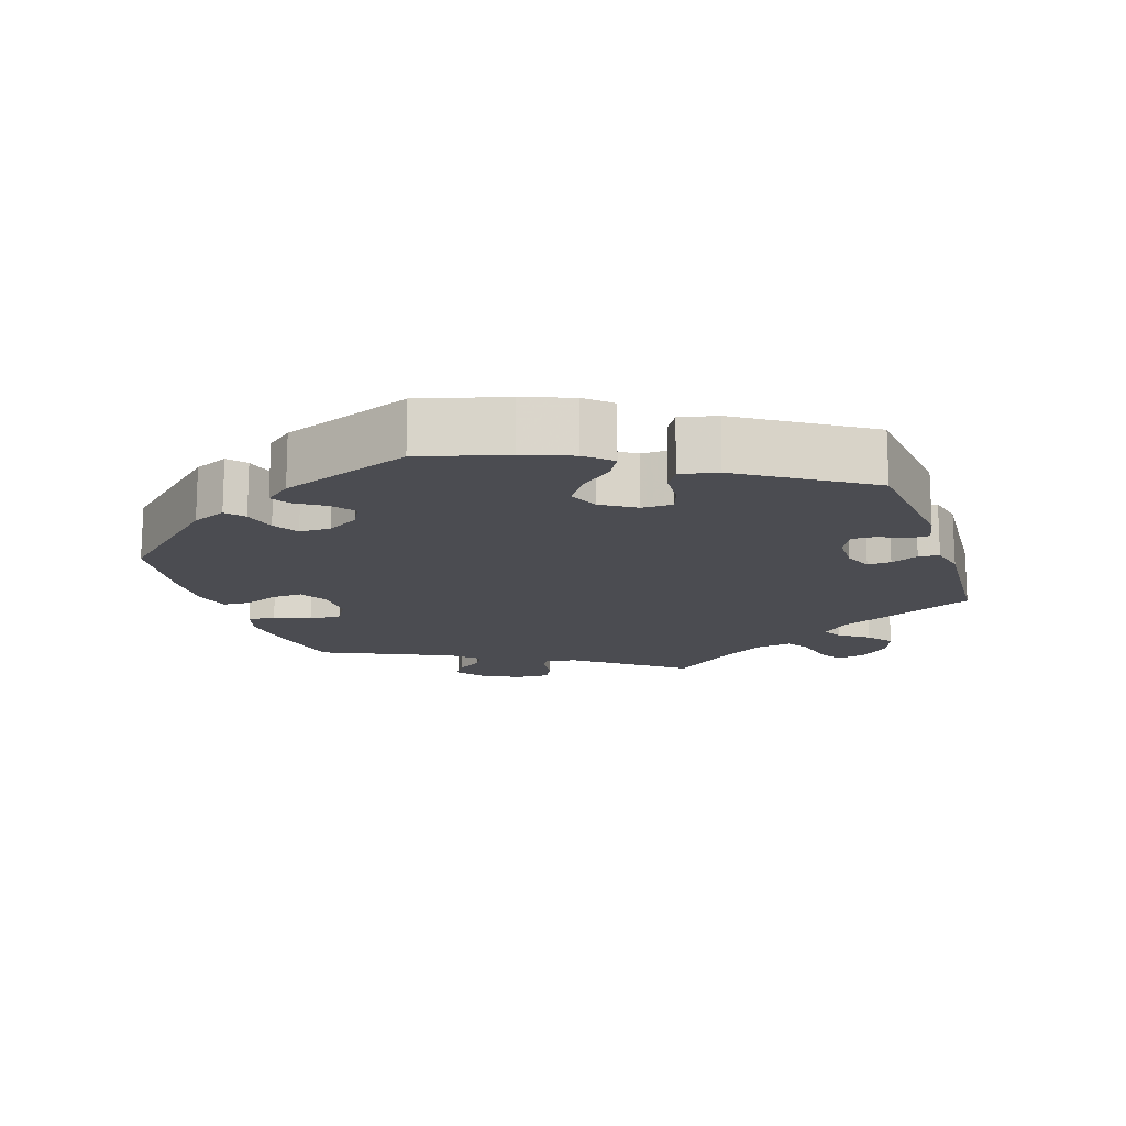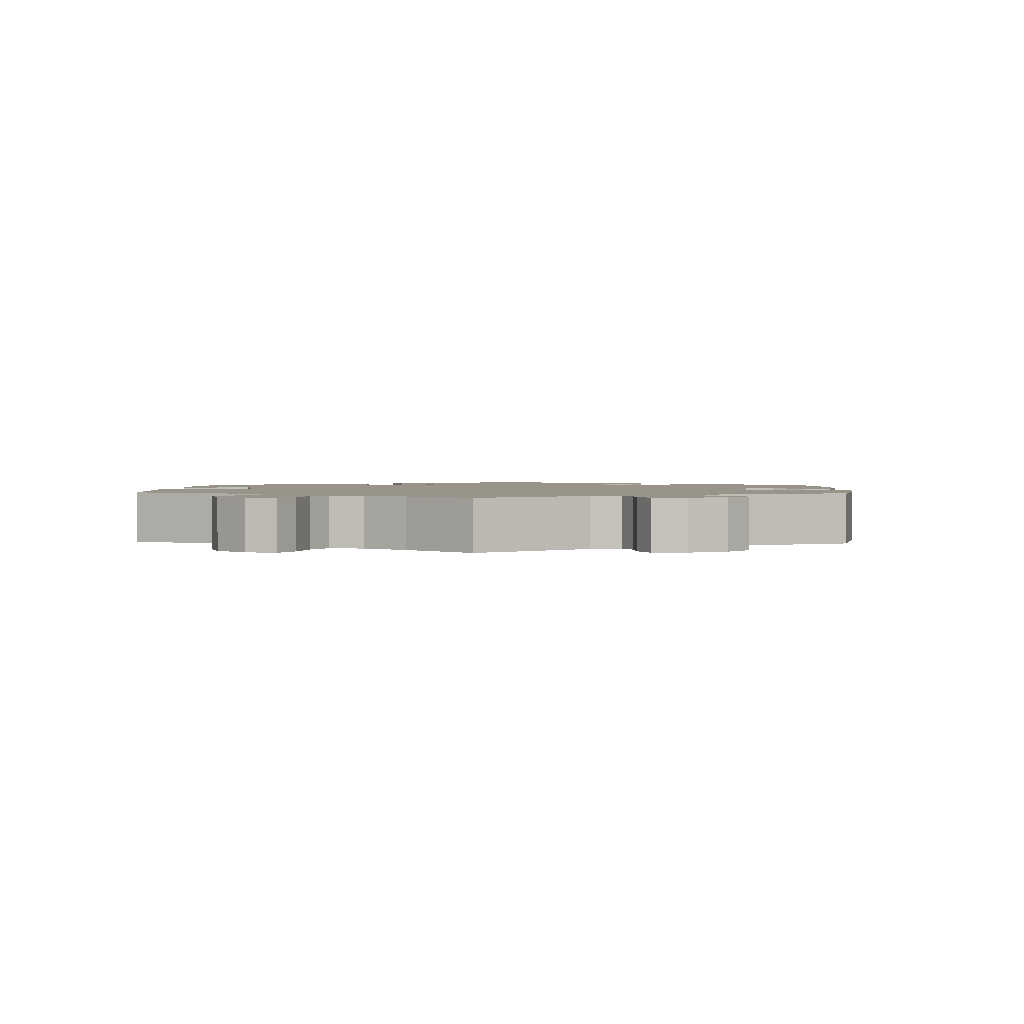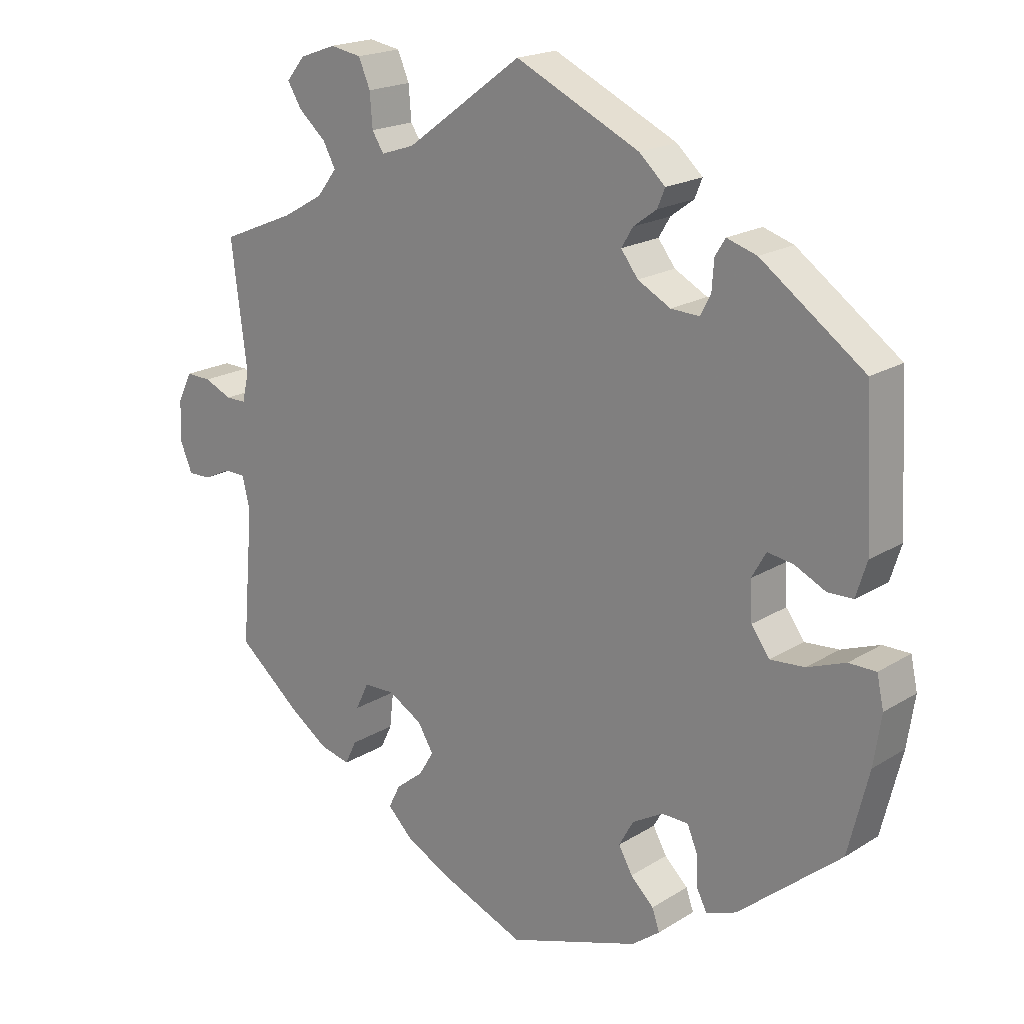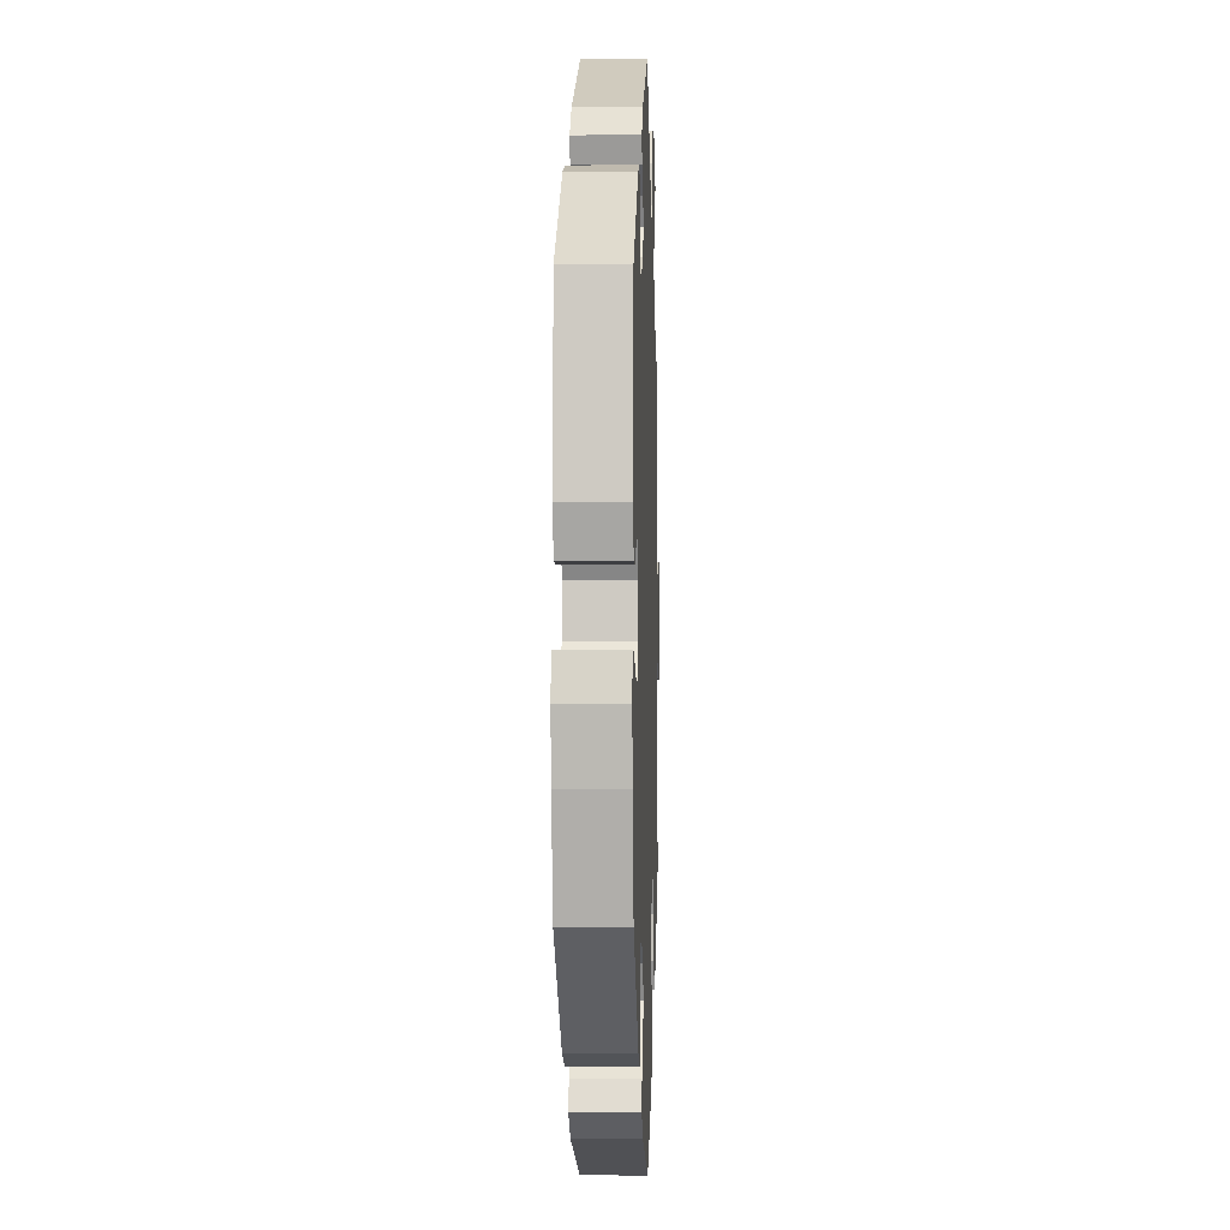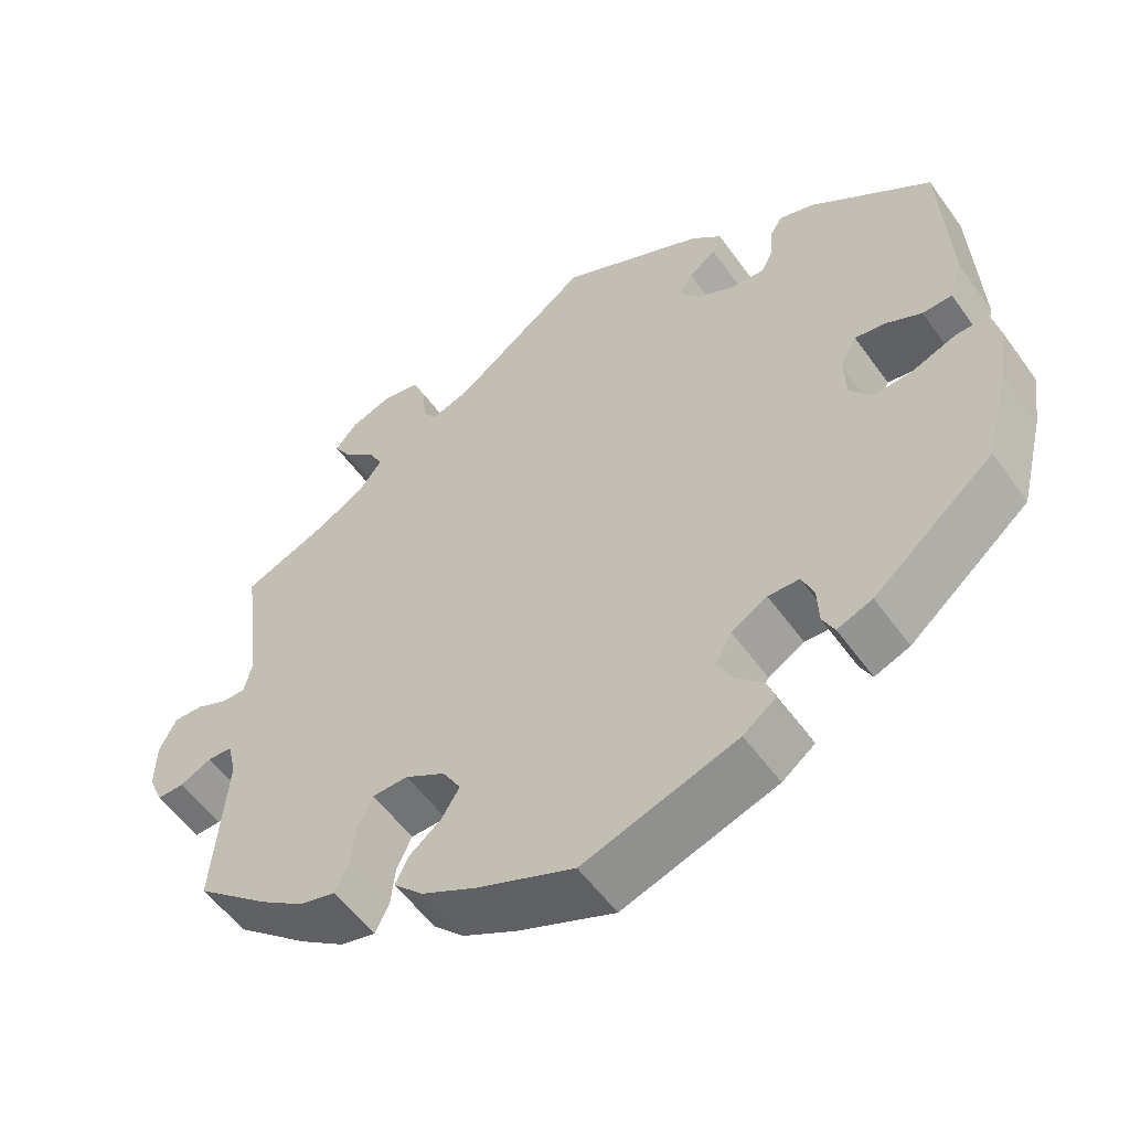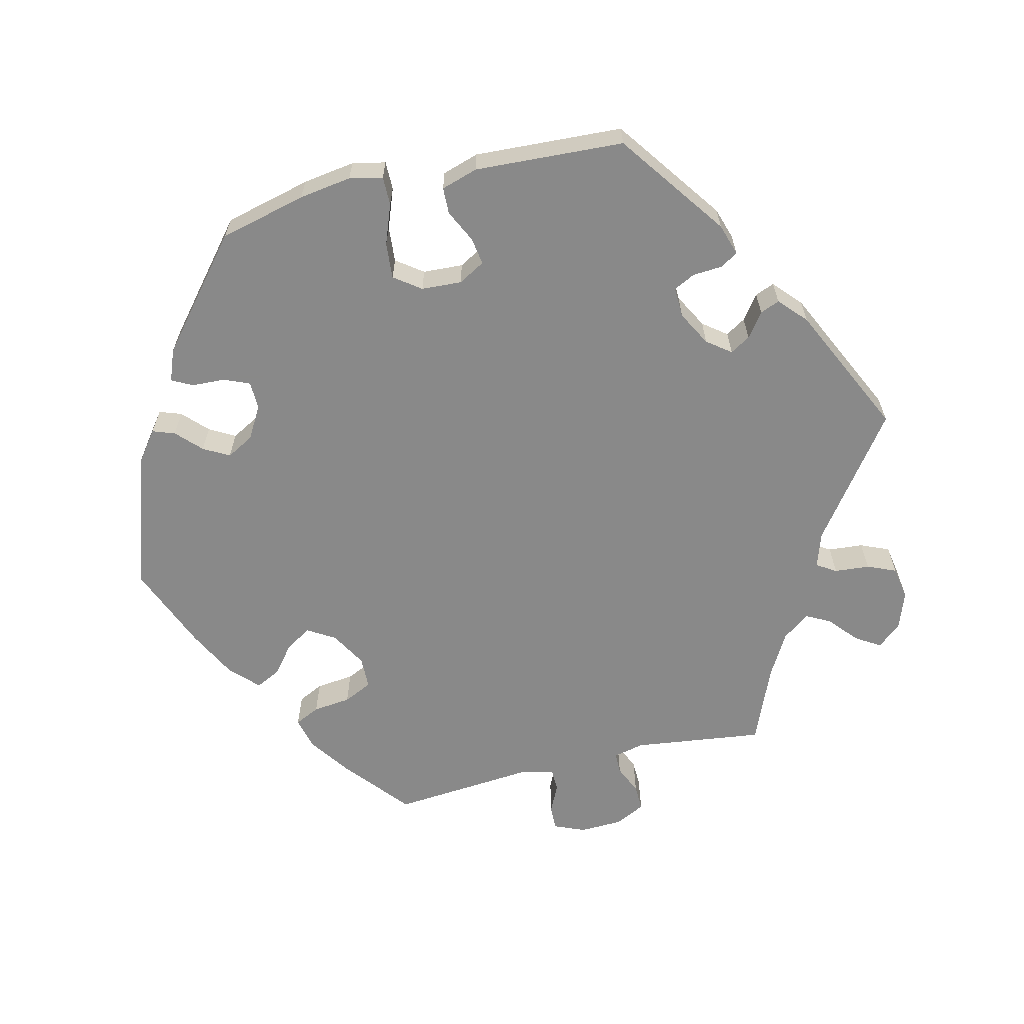
<metadata>
{"format":"obj","ext":"obj","renderer":"f3d","projection":"perspective","resolution":1024,"background":"white","views":[{"elev":-15.4,"azim":-101.2,"up":"+Y"},{"elev":1.8,"azim":63.2,"up":"+Y"},{"elev":19.3,"azim":-139.1,"up":"+Z"},{"elev":-1.9,"azim":-88.0,"up":"+Z"},{"elev":-54.9,"azim":-145.0,"up":"+Z"},{"elev":-63.0,"azim":-76.5,"up":"+Y"}]}
</metadata>
<code>
v 0.17 0.07 0.453
v 0.219 0.07 0.437
v 0.236 0.07 0.464
v 0.24 0.07 0.513
v 0.257 0.07 0.553
v 0.303 0.07 0.561
v 0.356 0.07 0.542
v 0.383 0.07 0.509
v 0.362 0.07 0.475
v 0.322 0.07 0.44
v 0.304 0.07 0.406
v 0.333 0.07 0.368
v 0.393 0.07 0.334
v 0.501 0.07 0.289
v 0.478 0.07 0.107
v 0.488 0.07 0.064
v 0.518 0.07 0.064
v 0.558 0.07 0.082
v 0.595 0.07 0.083
v 0.616 0.07 0.041
v 0.618 0.07 -0.019
v 0.6 0.07 -0.062
v 0.566 0.07 -0.061
v 0.526 0.07 -0.042
v 0.495 0.07 -0.043
v 0.484 0.07 -0.09
v 0.501 0.07 -0.289
v 0.41 0.07 -0.365
v 0.353 0.07 -0.405
v 0.308 0.07 -0.416
v 0.291 0.07 -0.381
v 0.285 0.07 -0.328
v 0.266 0.07 -0.288
v 0.221 0.07 -0.287
v 0.171 0.07 -0.316
v 0.148 0.07 -0.354
v 0.17 0.07 -0.39
v 0.21 0.07 -0.422
v 0.227 0.07 -0.456
v 0.19 0.07 -0.493
v 0.122 0.07 -0.528
v 0 0.07 -0.578
v -0.193 0.07 -0.514
v -0.234 0.07 -0.483
v -0.223 0.07 -0.452
v -0.189 0.07 -0.419
v -0.169 0.07 -0.383
v -0.19 0.07 -0.345
v -0.235 0.07 -0.319
v -0.274 0.07 -0.32
v -0.289 0.07 -0.356
v -0.291 0.07 -0.402
v -0.306 0.07 -0.431
v -0.35 0.07 -0.414
v -0.5 0.07 -0.289
v -0.53 0.07 -0.168
v -0.541 0.07 -0.095
v -0.531 0.07 -0.049
v -0.491 0.07 -0.049
v -0.435 0.07 -0.07
v -0.385 0.07 -0.074
v -0.358 0.07 -0.037
v -0.355 0.07 0.019
v -0.376 0.07 0.056
v -0.414 0.07 0.05
v -0.459 0.07 0.028
v -0.496 0.07 0.029
v -0.512 0.07 0.08
v -0.501 0.07 0.288
v -0.35 0.07 0.397
v -0.306 0.07 0.411
v -0.291 0.07 0.387
v -0.288 0.07 0.345
v -0.273 0.07 0.315
v -0.231 0.07 0.317
v -0.183 0.07 0.343
v -0.158 0.07 0.376
v -0.175 0.07 0.404
v -0.209 0.07 0.429
v -0.22 0.07 0.456
v -0.182 0.07 0.491
v 0 0.07 0.578
v 0.17 0 0.453
v 0.219 0 0.437
v 0.236 0 0.464
v 0.24 0 0.513
v 0.257 0 0.553
v 0.303 0 0.561
v 0.356 0 0.542
v 0.383 0 0.509
v 0.362 0 0.475
v 0.322 0 0.44
v 0.304 0 0.406
v 0.333 0 0.368
v 0.393 0 0.334
v 0.501 0 0.289
v 0.478 0 0.107
v 0.488 0 0.064
v 0.518 0 0.064
v 0.558 0 0.082
v 0.595 0 0.083
v 0.616 0 0.041
v 0.618 0 -0.019
v 0.6 0 -0.062
v 0.566 0 -0.061
v 0.526 0 -0.042
v 0.495 0 -0.043
v 0.484 0 -0.09
v 0.501 0 -0.289
v 0.41 0 -0.365
v 0.353 0 -0.405
v 0.308 0 -0.416
v 0.291 0 -0.381
v 0.285 0 -0.328
v 0.266 0 -0.288
v 0.221 0 -0.287
v 0.171 0 -0.316
v 0.148 0 -0.354
v 0.17 0 -0.39
v 0.21 0 -0.422
v 0.227 0 -0.456
v 0.19 0 -0.493
v 0.122 0 -0.528
v 0 0 -0.578
v -0.193 0 -0.514
v -0.234 0 -0.483
v -0.223 0 -0.452
v -0.189 0 -0.419
v -0.169 0 -0.383
v -0.19 0 -0.345
v -0.235 0 -0.319
v -0.274 0 -0.32
v -0.289 0 -0.356
v -0.291 0 -0.402
v -0.306 0 -0.431
v -0.35 0 -0.414
v -0.5 0 -0.289
v -0.53 0 -0.168
v -0.541 0 -0.095
v -0.531 0 -0.049
v -0.491 0 -0.049
v -0.435 0 -0.07
v -0.385 0 -0.074
v -0.358 0 -0.037
v -0.355 0 0.019
v -0.376 0 0.056
v -0.414 0 0.05
v -0.459 0 0.028
v -0.496 0 0.029
v -0.512 0 0.08
v -0.501 0 0.288
v -0.35 0 0.397
v -0.306 0 0.411
v -0.291 0 0.387
v -0.288 0 0.345
v -0.273 0 0.315
v -0.231 0 0.317
v -0.183 0 0.343
v -0.158 0 0.376
v -0.175 0 0.404
v -0.209 0 0.429
v -0.22 0 0.456
v -0.182 0 0.491
v 0 0 0.578
f 81 82 1
f 78 79 80 81
f 77 78 81 1
f 76 77 1 2
f 75 76 2
f 70 71 72 73
f 70 73 74
f 69 70 74
f 68 69 74 75
f 65 66 67 68
f 64 65 68 75
f 57 58 59 60
f 57 60 61
f 56 57 61
f 55 56 61
f 54 55 61 62
f 51 52 53 54
f 50 51 54 62
f 43 44 45 46
f 43 46 47
f 42 43 47
f 41 42 47 48
f 37 38 39 40
f 36 37 40 41
f 29 30 31 32
f 29 32 33
f 26 27 28 29
f 25 26 29 33
f 21 22 23 24
f 21 24 25
f 20 21 25
f 17 18 19 20
f 16 17 20 25
f 15 16 25 33
f 13 14 15 33
f 7 8 9 10
f 7 10 11
f 6 7 11
f 3 4 5 6
f 2 3 6 11
f 63 64 75 2
f 49 50 62 63
f 48 49 63 2
f 36 41 48 2
f 12 13 33 34
f 12 34 35
f 12 35 36
f 2 11 12 36
f 83 164 163
f 163 162 161 160
f 83 163 160 159
f 84 83 159 158
f 84 158 157
f 155 154 153 152
f 156 155 152
f 156 152 151
f 157 156 151 150
f 150 149 148 147
f 157 150 147 146
f 142 141 140 139
f 143 142 139
f 143 139 138
f 143 138 137
f 144 143 137 136
f 136 135 134 133
f 144 136 133 132
f 128 127 126 125
f 129 128 125
f 129 125 124
f 130 129 124 123
f 122 121 120 119
f 123 122 119 118
f 114 113 112 111
f 115 114 111
f 111 110 109 108
f 115 111 108 107
f 106 105 104 103
f 107 106 103
f 107 103 102
f 102 101 100 99
f 107 102 99 98
f 115 107 98 97
f 115 97 96 95
f 92 91 90 89
f 93 92 89
f 93 89 88
f 88 87 86 85
f 93 88 85 84
f 84 157 146 145
f 145 144 132 131
f 84 145 131 130
f 84 130 123 118
f 116 115 95 94
f 117 116 94
f 118 117 94
f 118 94 93 84
f 1 83 84 2
f 2 84 85 3
f 3 85 86 4
f 4 86 87 5
f 5 87 88 6
f 6 88 89 7
f 7 89 90 8
f 8 90 91 9
f 9 91 92 10
f 10 92 93 11
f 11 93 94 12
f 12 94 95 13
f 13 95 96 14
f 14 96 97 15
f 15 97 98 16
f 16 98 99 17
f 17 99 100 18
f 18 100 101 19
f 19 101 102 20
f 20 102 103 21
f 21 103 104 22
f 22 104 105 23
f 23 105 106 24
f 24 106 107 25
f 25 107 108 26
f 26 108 109 27
f 27 109 110 28
f 28 110 111 29
f 29 111 112 30
f 30 112 113 31
f 31 113 114 32
f 32 114 115 33
f 33 115 116 34
f 34 116 117 35
f 35 117 118 36
f 36 118 119 37
f 37 119 120 38
f 38 120 121 39
f 39 121 122 40
f 40 122 123 41
f 41 123 124 42
f 42 124 125 43
f 43 125 126 44
f 44 126 127 45
f 45 127 128 46
f 46 128 129 47
f 47 129 130 48
f 48 130 131 49
f 49 131 132 50
f 50 132 133 51
f 51 133 134 52
f 52 134 135 53
f 53 135 136 54
f 54 136 137 55
f 55 137 138 56
f 56 138 139 57
f 57 139 140 58
f 58 140 141 59
f 59 141 142 60
f 60 142 143 61
f 61 143 144 62
f 62 144 145 63
f 63 145 146 64
f 64 146 147 65
f 65 147 148 66
f 66 148 149 67
f 67 149 150 68
f 68 150 151 69
f 69 151 152 70
f 70 152 153 71
f 71 153 154 72
f 72 154 155 73
f 73 155 156 74
f 74 156 157 75
f 75 157 158 76
f 76 158 159 77
f 77 159 160 78
f 78 160 161 79
f 79 161 162 80
f 80 162 163 81
f 81 163 164 82
f 82 164 83 1

</code>
